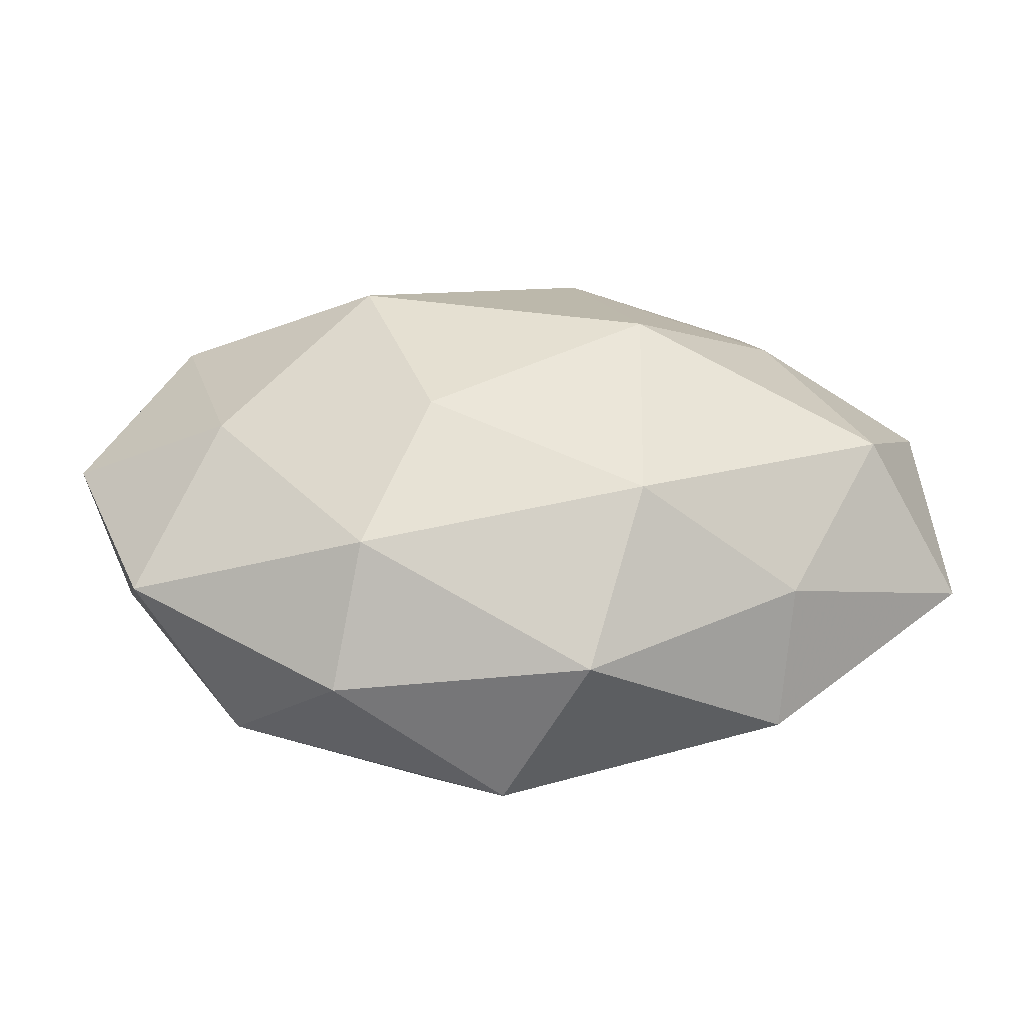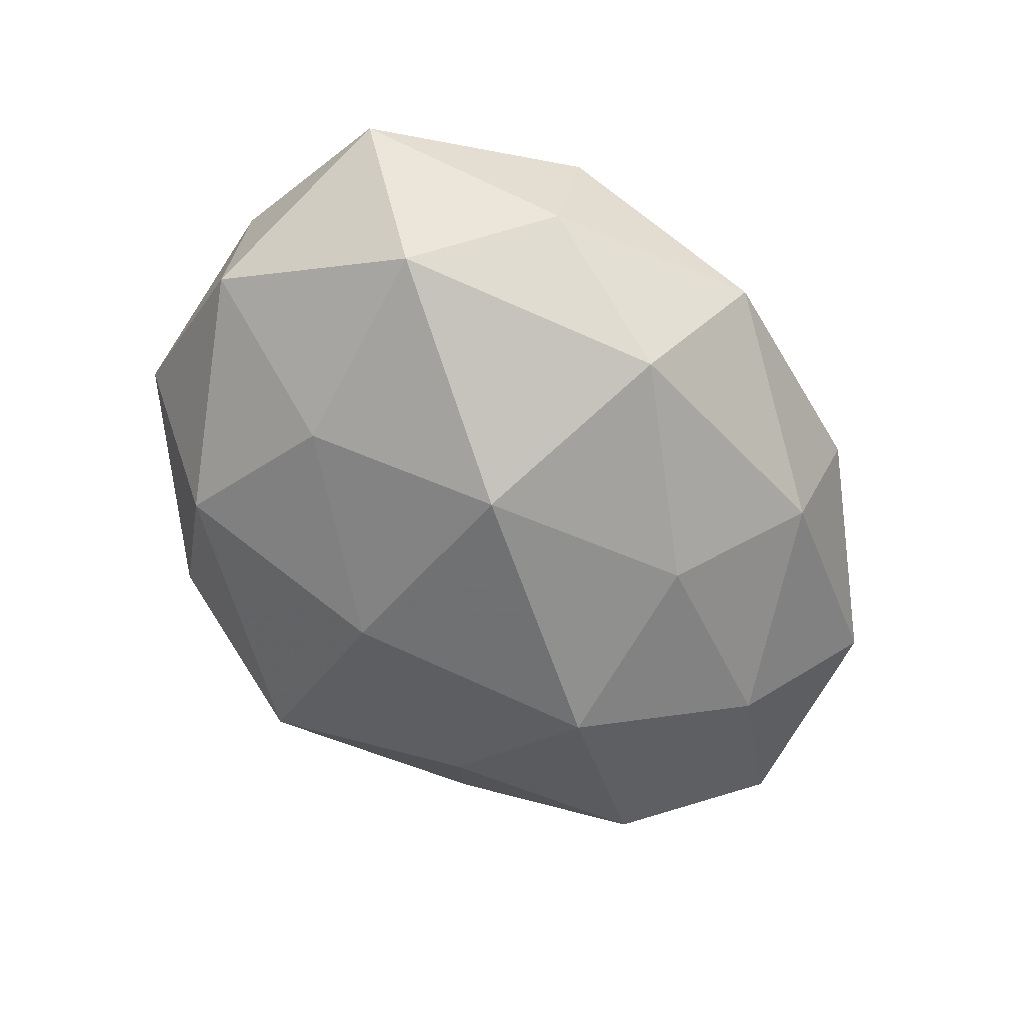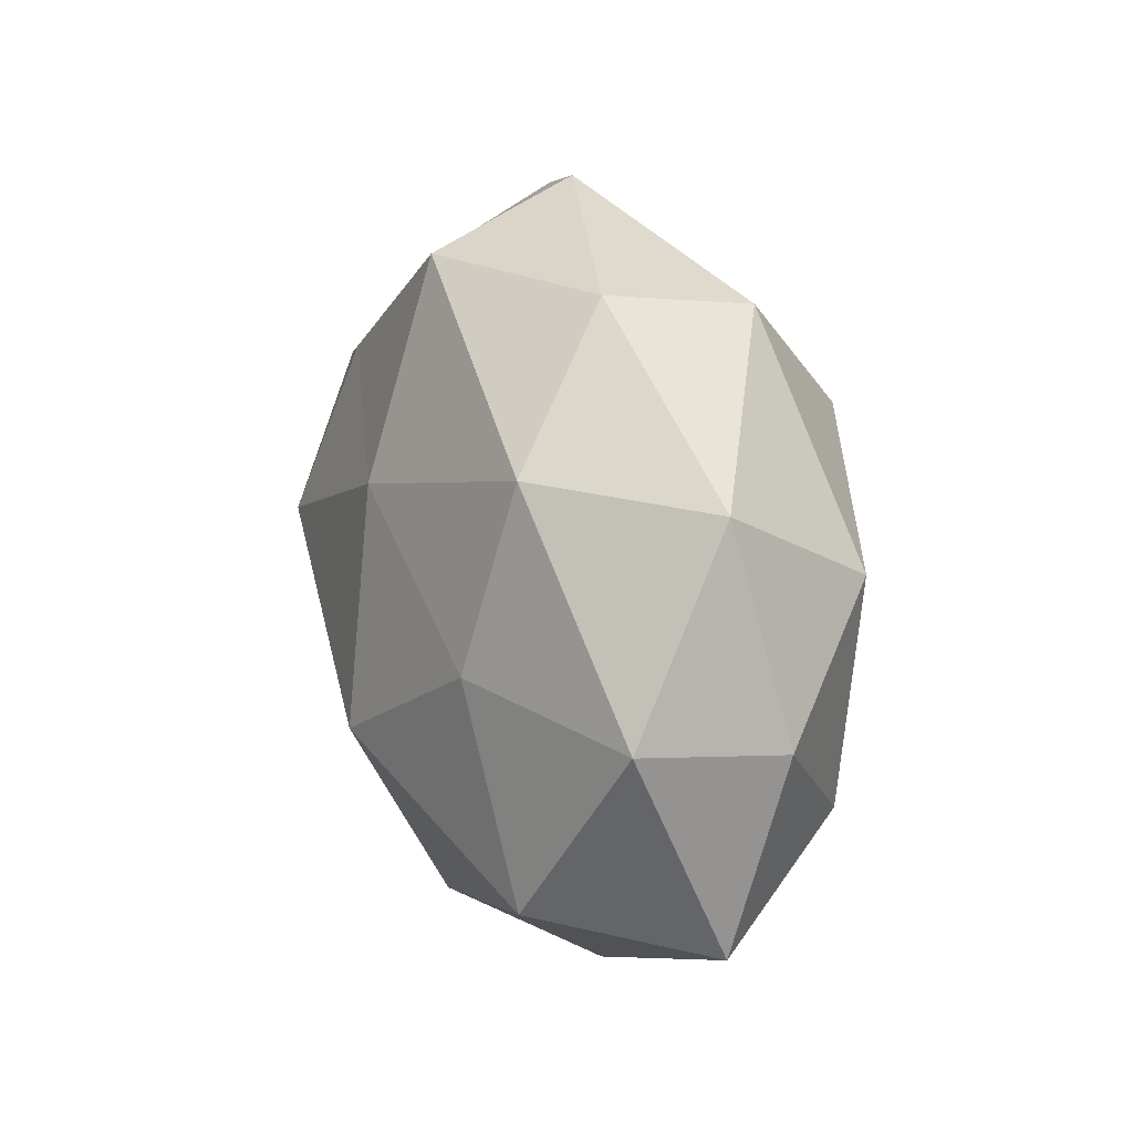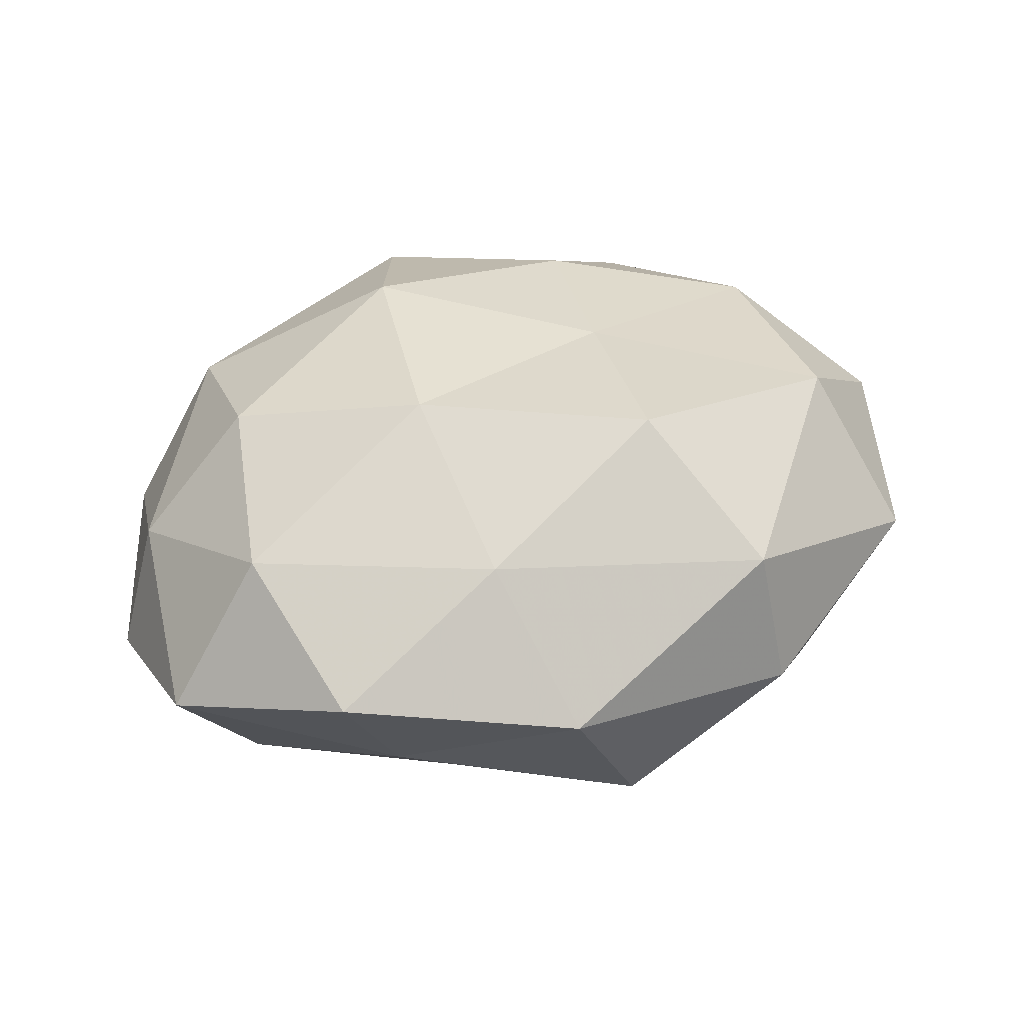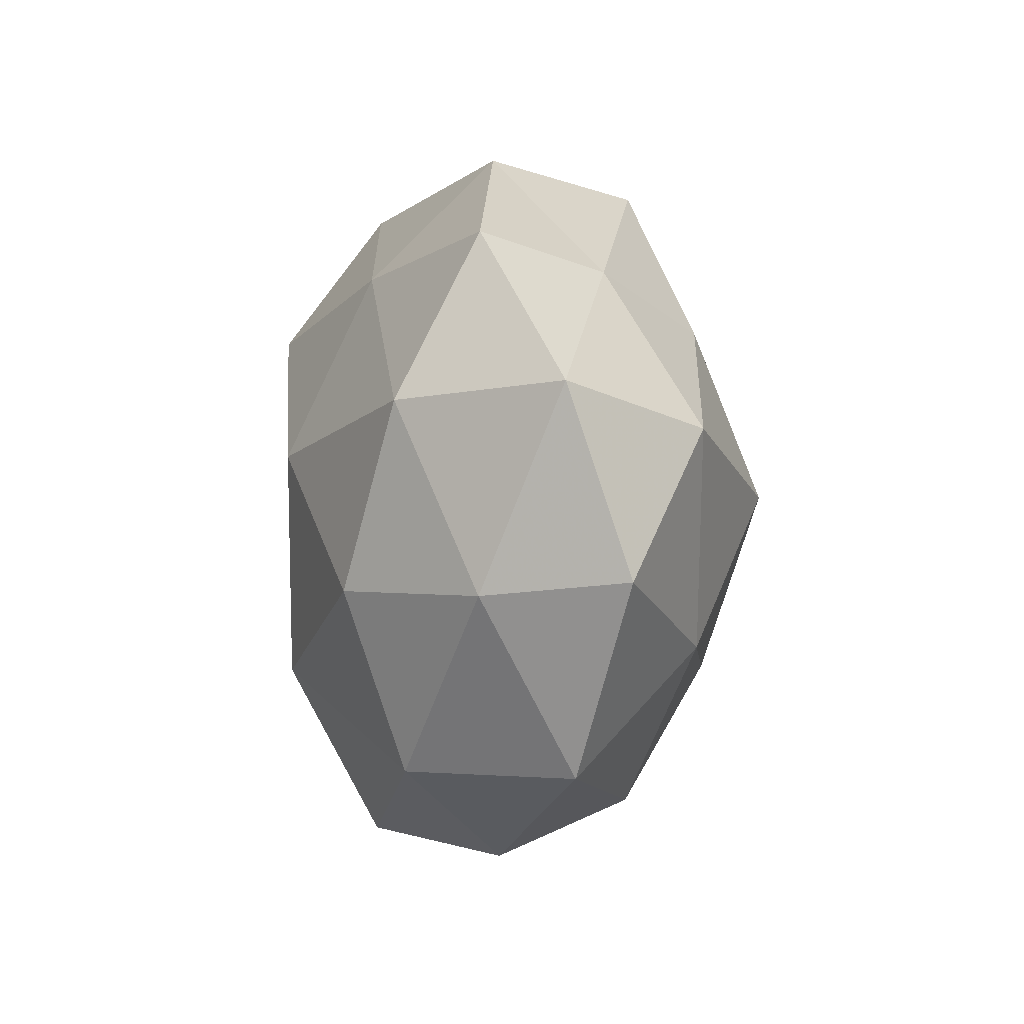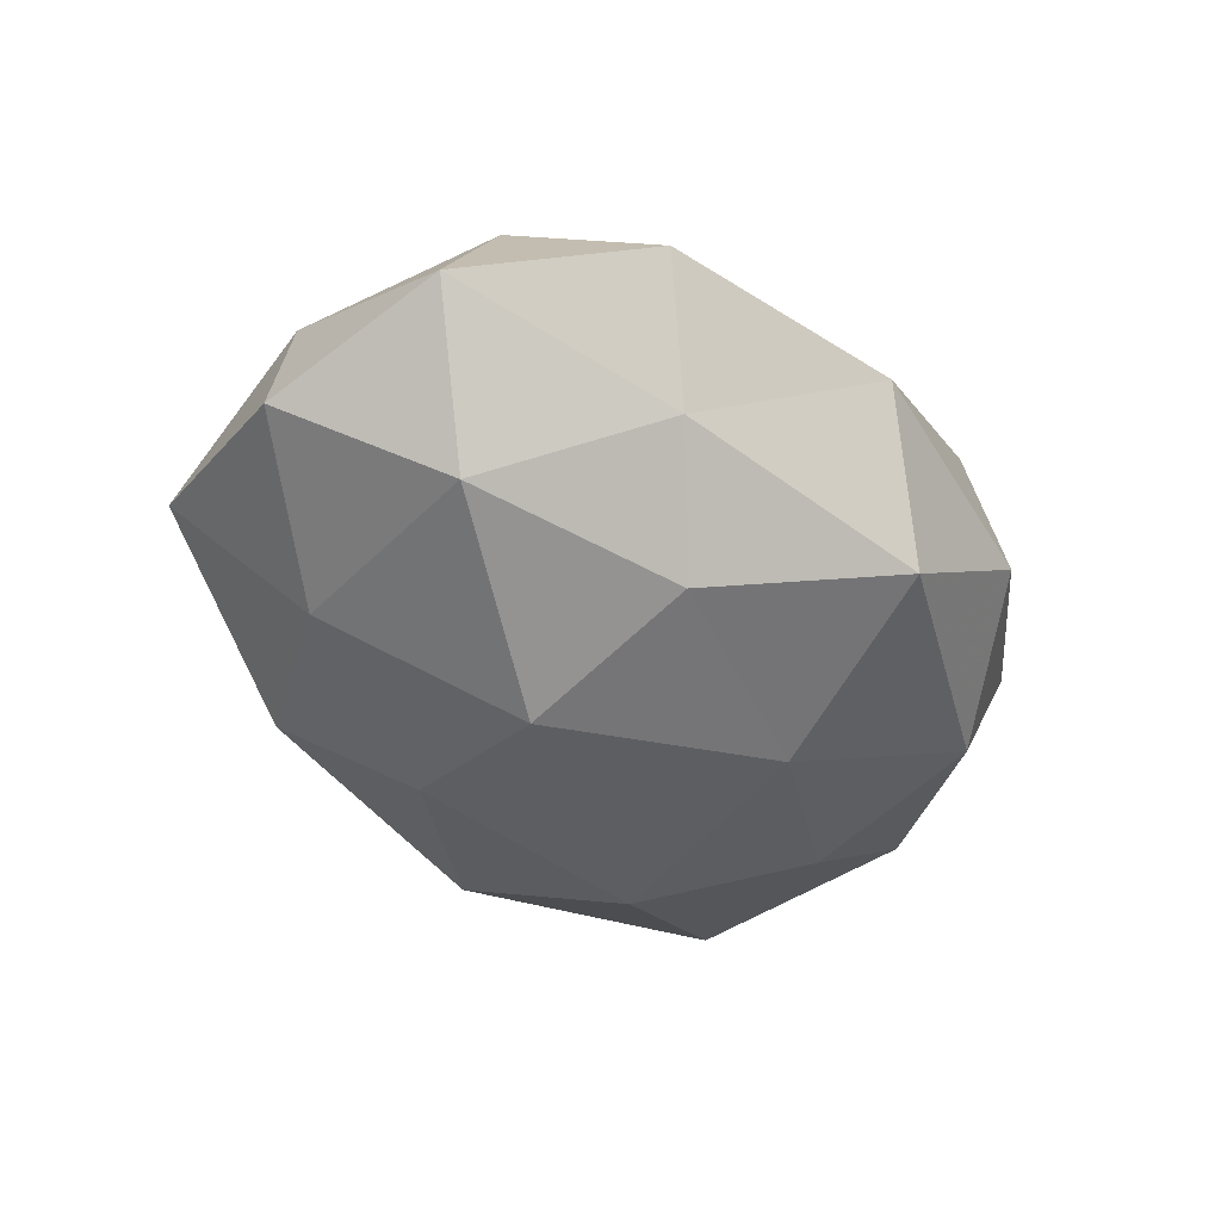
<metadata>
{"format":"obj","ext":"obj","renderer":"f3d","projection":"perspective","resolution":1024,"background":"white","views":[{"elev":-65.2,"azim":179.9,"up":"+Y"},{"elev":-60.6,"azim":-53.5,"up":"+Z"},{"elev":28.6,"azim":-104.7,"up":"+Y"},{"elev":40.2,"azim":156.1,"up":"+Z"},{"elev":3.2,"azim":84.1,"up":"+Y"},{"elev":-39.7,"azim":125.3,"up":"+Z"}]}
</metadata>
<code>
v -0.007969 0.01878 -0.02666
v -0.03389 -0.03293 -0.005904
v 0.05167 -0.006519 0.007977
v 0.03055 0.03095 -0.00924
v 0.04725 -0.02829 -0.003704
v -0.015 -0.03367 -0.02009
v -0.05394 0.007522 -0.00843
v -0.03235 -0.03575 0.01117
v 0.001562 -0.04246 0.01732
v -0.01561 -0.00859 -0.03135
v -0.0169 -0.02365 0.02303
v 0.01848 -0.03618 -0.01393
v 0.03907 0.03526 0.006647
v -0.03821 0.01622 0.02229
v -0.01282 -0.001977 0.02537
v -0.03345 0.007232 -0.02179
v 0.01976 0.02375 -0.02246
v -0.05615 -0.01844 0.001785
v 0.05718 -0.004658 -0.008791
v -0.03221 0.02945 -0.01503
v 0.03737 -0.007114 0.02273
v 0.0352 -0.02912 0.01539
v 0.01929 0.00279 -0.03106
v -0.008643 -0.04604 -0.002135
v -0.01935 0.04385 -0.002417
v -0.008605 0.02277 0.02885
v -0.01713 0.04005 0.01569
v 0.01635 0.03055 0.01841
v 0.01163 0.04619 0.002497
v -0.05366 0.004916 0.00908
v 0.01158 -0.01964 0.02871
v 0.05618 0.01778 -0.001333
v 0.04353 0.01551 0.01701
v 0.0444 0.01217 -0.01904
v -0.0452 0.02919 0.004156
v 0.001456 0.04214 -0.0167
v -0.04084 -0.01171 0.01916
v 0.03722 -0.0143 -0.0197
v 0.02184 -0.04244 0.002719
v 0.01722 0.008172 0.02913
v -0.04481 -0.01678 -0.01836
v 0.0105 -0.01996 -0.0253
f 8 9 11
f 10 16 1
f 8 18 2
f 5 19 3
f 1 16 20
f 7 20 16
f 5 3 22
f 22 3 21
f 10 1 23
f 23 1 17
f 6 24 2
f 2 24 8
f 24 9 8
f 12 24 6
f 26 14 15
f 26 27 14
f 26 28 27
f 29 13 4
f 27 29 25
f 28 13 29
f 28 29 27
f 7 18 30
f 31 11 9
f 15 11 31
f 31 9 22
f 21 31 22
f 32 4 13
f 32 3 19
f 33 21 3
f 28 33 13
f 33 3 32
f 13 33 32
f 34 17 4
f 23 17 34
f 34 4 32
f 19 34 32
f 35 20 7
f 35 25 20
f 27 35 14
f 27 25 35
f 30 35 7
f 14 35 30
f 17 1 36
f 36 4 17
f 1 20 36
f 36 20 25
f 29 4 36
f 25 29 36
f 11 37 8
f 15 37 11
f 14 37 15
f 37 18 8
f 14 30 37
f 37 30 18
f 38 5 12
f 38 19 5
f 38 34 19
f 23 34 38
f 12 5 39
f 39 5 22
f 22 9 39
f 24 39 9
f 12 39 24
f 26 15 40
f 26 40 28
f 15 31 40
f 40 31 21
f 40 21 33
f 40 33 28
f 6 2 41
f 6 41 10
f 16 41 7
f 10 41 16
f 41 2 18
f 41 18 7
f 42 6 10
f 42 12 6
f 42 10 23
f 42 38 12
f 42 23 38

</code>
